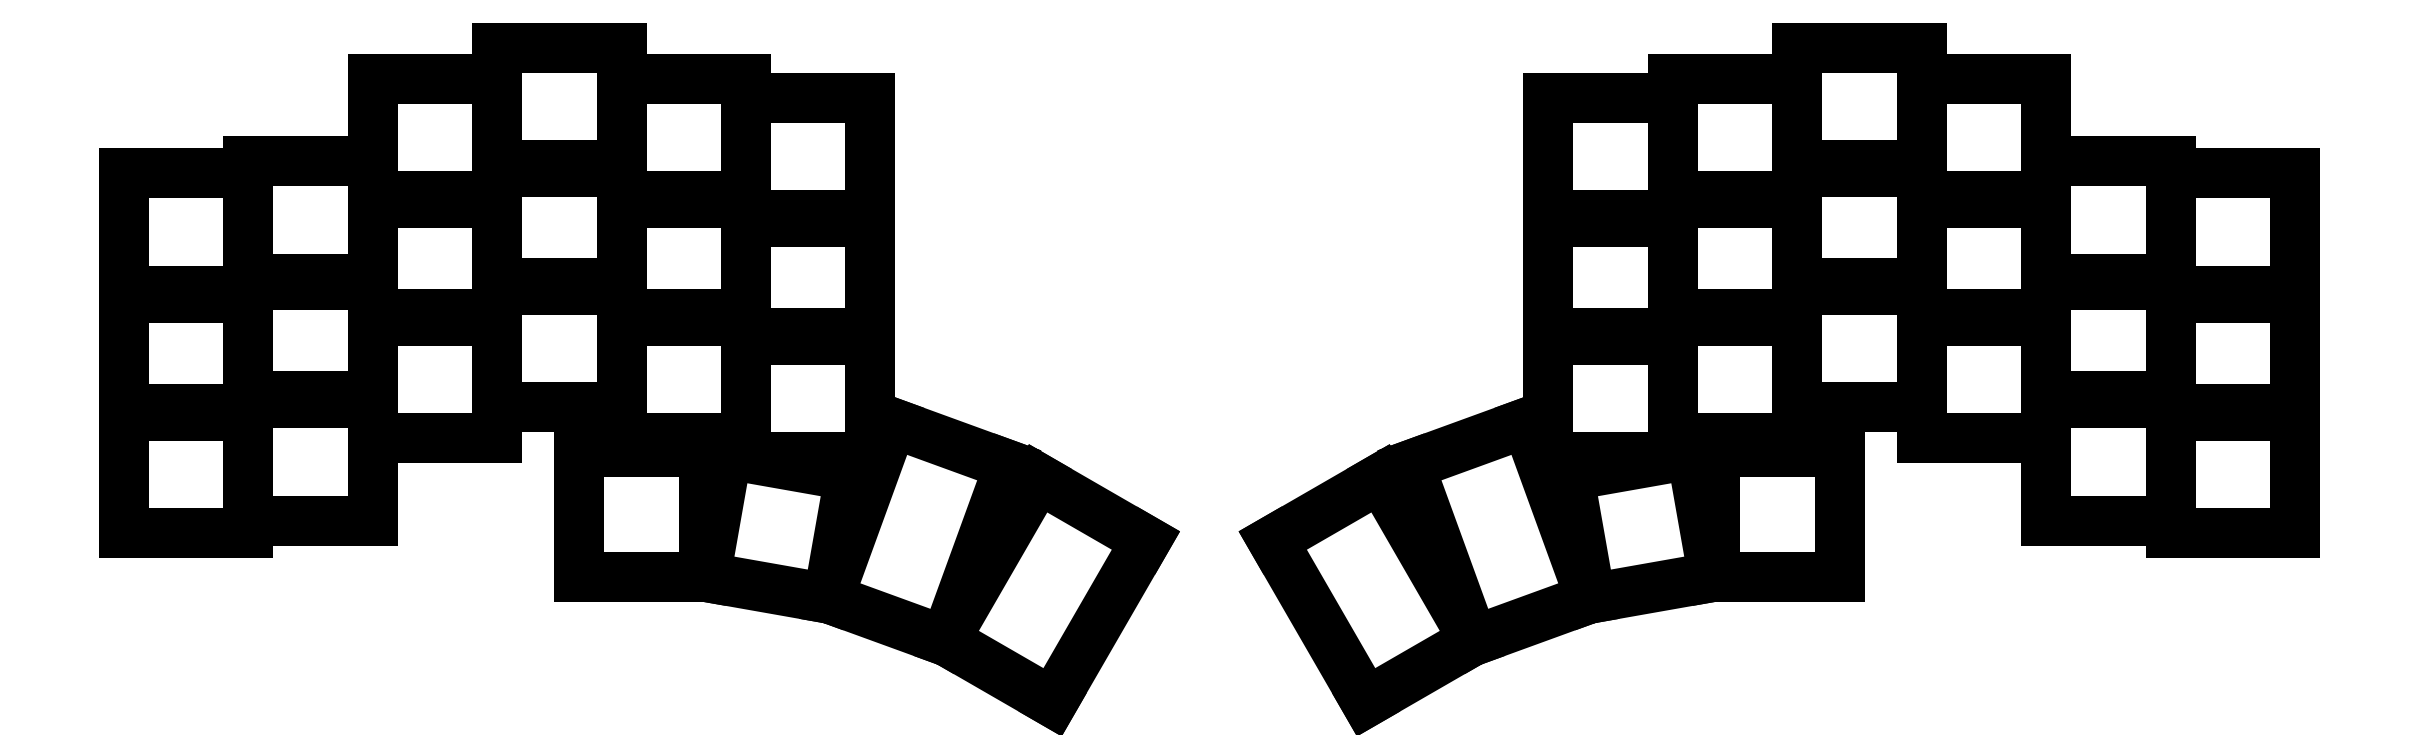
<metadata>
{"format":"dxf","ext":"dxf","renderer":"ezdxf+matplotlib","layout":"modelspace","background":"white","min_lineweight":24,"dpi":150}
</metadata>
<code>
0
SECTION
2
ENTITIES
0
LINE
8
0
10
41
20
-91
11
59
21
-91
0
LINE
8
0
10
59
20
-91
11
59
21
-109
0
LINE
8
0
10
59
20
-109
11
41
21
-109
0
LINE
8
0
10
41
20
-109
11
41
21
-91
0
LINE
8
0
10
41
20
-74
11
59
21
-74
0
LINE
8
0
10
59
20
-74
11
59
21
-92
0
LINE
8
0
10
59
20
-92
11
41
21
-92
0
LINE
8
0
10
41
20
-92
11
41
21
-74
0
LINE
8
0
10
41
20
-57
11
59
21
-57
0
LINE
8
0
10
59
20
-57
11
59
21
-75
0
LINE
8
0
10
59
20
-75
11
41
21
-75
0
LINE
8
0
10
41
20
-75
11
41
21
-57
0
LINE
8
0
10
59
20
-89.2
11
77
21
-89.2
0
LINE
8
0
10
77
20
-89.2
11
77
21
-107.2
0
LINE
8
0
10
77
20
-107.2
11
59
21
-107.2
0
LINE
8
0
10
59
20
-107.2
11
59
21
-89.2
0
LINE
8
0
10
59
20
-72.2
11
77
21
-72.2
0
LINE
8
0
10
77
20
-72.2
11
77
21
-90.2
0
LINE
8
0
10
77
20
-90.2
11
59
21
-90.2
0
LINE
8
0
10
59
20
-90.2
11
59
21
-72.2
0
LINE
8
0
10
59
20
-55.2
11
77
21
-55.2
0
LINE
8
0
10
77
20
-55.2
11
77
21
-73.2
0
LINE
8
0
10
77
20
-73.2
11
59
21
-73.2
0
LINE
8
0
10
59
20
-73.2
11
59
21
-55.2
0
LINE
8
0
10
77
20
-77.32
11
95
21
-77.32
0
LINE
8
0
10
95
20
-77.32
11
95
21
-95.32
0
LINE
8
0
10
95
20
-95.32
11
77
21
-95.32
0
LINE
8
0
10
77
20
-95.32
11
77
21
-77.32
0
LINE
8
0
10
77
20
-60.32
11
95
21
-60.32
0
LINE
8
0
10
95
20
-60.32
11
95
21
-78.32
0
LINE
8
0
10
95
20
-78.32
11
77
21
-78.32
0
LINE
8
0
10
77
20
-78.32
11
77
21
-60.32
0
LINE
8
0
10
77
20
-43.32
11
95
21
-43.32
0
LINE
8
0
10
95
20
-43.32
11
95
21
-61.32
0
LINE
8
0
10
95
20
-61.32
11
77
21
-61.32
0
LINE
8
0
10
77
20
-61.32
11
77
21
-43.32
0
LINE
8
0
10
95
20
-72.82
11
113
21
-72.82
0
LINE
8
0
10
113
20
-72.82
11
113
21
-90.82
0
LINE
8
0
10
113
20
-90.82
11
95
21
-90.82
0
LINE
8
0
10
95
20
-90.82
11
95
21
-72.82
0
LINE
8
0
10
95
20
-55.82
11
113
21
-55.82
0
LINE
8
0
10
113
20
-55.82
11
113
21
-73.82
0
LINE
8
0
10
113
20
-73.82
11
95
21
-73.82
0
LINE
8
0
10
95
20
-73.82
11
95
21
-55.82
0
LINE
8
0
10
95
20
-38.82
11
113
21
-38.82
0
LINE
8
0
10
113
20
-38.82
11
113
21
-56.82
0
LINE
8
0
10
113
20
-56.82
11
95
21
-56.82
0
LINE
8
0
10
95
20
-56.82
11
95
21
-38.82
0
LINE
8
0
10
113
20
-77.32
11
131
21
-77.32
0
LINE
8
0
10
131
20
-77.32
11
131
21
-95.32
0
LINE
8
0
10
131
20
-95.32
11
113
21
-95.32
0
LINE
8
0
10
113
20
-95.32
11
113
21
-77.32
0
LINE
8
0
10
113
20
-60.32
11
131
21
-60.32
0
LINE
8
0
10
131
20
-60.32
11
131
21
-78.32
0
LINE
8
0
10
131
20
-78.32
11
113
21
-78.32
0
LINE
8
0
10
113
20
-78.32
11
113
21
-60.32
0
LINE
8
0
10
113
20
-43.32
11
131
21
-43.32
0
LINE
8
0
10
131
20
-43.32
11
131
21
-61.32
0
LINE
8
0
10
131
20
-61.32
11
113
21
-61.32
0
LINE
8
0
10
113
20
-61.32
11
113
21
-43.32
0
LINE
8
0
10
131
20
-80.02
11
149
21
-80.02
0
LINE
8
0
10
149
20
-80.02
11
149
21
-98.02
0
LINE
8
0
10
149
20
-98.02
11
131
21
-98.02
0
LINE
8
0
10
131
20
-98.02
11
131
21
-80.02
0
LINE
8
0
10
131
20
-63.02
11
149
21
-63.02
0
LINE
8
0
10
149
20
-63.02
11
149
21
-81.02
0
LINE
8
0
10
149
20
-81.02
11
131
21
-81.02
0
LINE
8
0
10
131
20
-81.02
11
131
21
-63.02
0
LINE
8
0
10
131
20
-46.02
11
149
21
-46.02
0
LINE
8
0
10
149
20
-46.02
11
149
21
-64.02
0
LINE
8
0
10
149
20
-64.02
11
131
21
-64.02
0
LINE
8
0
10
131
20
-64.02
11
131
21
-46.02
0
LINE
8
0
10
106.9
20
-97.3
11
124.9
21
-97.3
0
LINE
8
0
10
124.9
20
-97.3
11
124.9
21
-115.3
0
LINE
8
0
10
124.9
20
-115.3
11
106.9
21
-115.3
0
LINE
8
0
10
106.9
20
-115.3
11
106.9
21
-97.3
0
LINE
8
0
10
128.3
20
-97.61
11
146
21
-100.7
0
LINE
8
0
10
146
20
-100.7
11
142.9
21
-118.5
0
LINE
8
0
10
142.9
20
-118.5
11
125.1
21
-115.3
0
LINE
8
0
10
125.1
20
-115.3
11
128.3
21
-97.61
0
LINE
8
0
10
169.1
20
-99.22
11
159.8
21
-124.6
0
LINE
8
0
10
159.8
20
-124.6
11
142.9
21
-118.4
0
LINE
8
0
10
142.9
20
-118.4
11
152.1
21
-93.06
0
LINE
8
0
10
152.1
20
-93.06
11
169.1
21
-99.22
0
LINE
8
0
10
188.8
20
-110.1
11
175.3
21
-133.5
0
LINE
8
0
10
175.3
20
-133.5
11
159.7
21
-124.5
0
LINE
8
0
10
159.7
20
-124.5
11
173.2
21
-101.1
0
LINE
8
0
10
173.2
20
-101.1
11
188.8
21
-110.1
0
LINE
8
0
10
337
20
-91
11
355
21
-91
0
LINE
8
0
10
355
20
-91
11
355
21
-109
0
LINE
8
0
10
355
20
-109
11
337
21
-109
0
LINE
8
0
10
337
20
-109
11
337
21
-91
0
LINE
8
0
10
337
20
-74
11
355
21
-74
0
LINE
8
0
10
355
20
-74
11
355
21
-92
0
LINE
8
0
10
355
20
-92
11
337
21
-92
0
LINE
8
0
10
337
20
-92
11
337
21
-74
0
LINE
8
0
10
337
20
-57
11
355
21
-57
0
LINE
8
0
10
355
20
-57
11
355
21
-75
0
LINE
8
0
10
355
20
-75
11
337
21
-75
0
LINE
8
0
10
337
20
-75
11
337
21
-57
0
LINE
8
0
10
319
20
-89.2
11
337
21
-89.2
0
LINE
8
0
10
337
20
-89.2
11
337
21
-107.2
0
LINE
8
0
10
337
20
-107.2
11
319
21
-107.2
0
LINE
8
0
10
319
20
-107.2
11
319
21
-89.2
0
LINE
8
0
10
319
20
-72.2
11
337
21
-72.2
0
LINE
8
0
10
337
20
-72.2
11
337
21
-90.2
0
LINE
8
0
10
337
20
-90.2
11
319
21
-90.2
0
LINE
8
0
10
319
20
-90.2
11
319
21
-72.2
0
LINE
8
0
10
319
20
-55.2
11
337
21
-55.2
0
LINE
8
0
10
337
20
-55.2
11
337
21
-73.2
0
LINE
8
0
10
337
20
-73.2
11
319
21
-73.2
0
LINE
8
0
10
319
20
-73.2
11
319
21
-55.2
0
LINE
8
0
10
301
20
-77.32
11
319
21
-77.32
0
LINE
8
0
10
319
20
-77.32
11
319
21
-95.32
0
LINE
8
0
10
319
20
-95.32
11
301
21
-95.32
0
LINE
8
0
10
301
20
-95.32
11
301
21
-77.32
0
LINE
8
0
10
301
20
-60.32
11
319
21
-60.32
0
LINE
8
0
10
319
20
-60.32
11
319
21
-78.32
0
LINE
8
0
10
319
20
-78.32
11
301
21
-78.32
0
LINE
8
0
10
301
20
-78.32
11
301
21
-60.32
0
LINE
8
0
10
301
20
-43.32
11
319
21
-43.32
0
LINE
8
0
10
319
20
-43.32
11
319
21
-61.32
0
LINE
8
0
10
319
20
-61.32
11
301
21
-61.32
0
LINE
8
0
10
301
20
-61.32
11
301
21
-43.32
0
LINE
8
0
10
283
20
-72.82
11
301
21
-72.82
0
LINE
8
0
10
301
20
-72.82
11
301
21
-90.82
0
LINE
8
0
10
301
20
-90.82
11
283
21
-90.82
0
LINE
8
0
10
283
20
-90.82
11
283
21
-72.82
0
LINE
8
0
10
283
20
-55.82
11
301
21
-55.82
0
LINE
8
0
10
301
20
-55.82
11
301
21
-73.82
0
LINE
8
0
10
301
20
-73.82
11
283
21
-73.82
0
LINE
8
0
10
283
20
-73.82
11
283
21
-55.82
0
LINE
8
0
10
283
20
-38.82
11
301
21
-38.82
0
LINE
8
0
10
301
20
-38.82
11
301
21
-56.82
0
LINE
8
0
10
301
20
-56.82
11
283
21
-56.82
0
LINE
8
0
10
283
20
-56.82
11
283
21
-38.82
0
LINE
8
0
10
265
20
-77.32
11
283
21
-77.32
0
LINE
8
0
10
283
20
-77.32
11
283
21
-95.32
0
LINE
8
0
10
283
20
-95.32
11
265
21
-95.32
0
LINE
8
0
10
265
20
-95.32
11
265
21
-77.32
0
LINE
8
0
10
265
20
-60.32
11
283
21
-60.32
0
LINE
8
0
10
283
20
-60.32
11
283
21
-78.32
0
LINE
8
0
10
283
20
-78.32
11
265
21
-78.32
0
LINE
8
0
10
265
20
-78.32
11
265
21
-60.32
0
LINE
8
0
10
265
20
-43.32
11
283
21
-43.32
0
LINE
8
0
10
283
20
-43.32
11
283
21
-61.32
0
LINE
8
0
10
283
20
-61.32
11
265
21
-61.32
0
LINE
8
0
10
265
20
-61.32
11
265
21
-43.32
0
LINE
8
0
10
247
20
-80.02
11
265
21
-80.02
0
LINE
8
0
10
265
20
-80.02
11
265
21
-98.02
0
LINE
8
0
10
265
20
-98.02
11
247
21
-98.02
0
LINE
8
0
10
247
20
-98.02
11
247
21
-80.02
0
LINE
8
0
10
247
20
-63.02
11
265
21
-63.02
0
LINE
8
0
10
265
20
-63.02
11
265
21
-81.02
0
LINE
8
0
10
265
20
-81.02
11
247
21
-81.02
0
LINE
8
0
10
247
20
-81.02
11
247
21
-63.02
0
LINE
8
0
10
247
20
-46.02
11
265
21
-46.02
0
LINE
8
0
10
265
20
-46.02
11
265
21
-64.02
0
LINE
8
0
10
265
20
-64.02
11
247
21
-64.02
0
LINE
8
0
10
247
20
-64.02
11
247
21
-46.02
0
LINE
8
0
10
271.1
20
-97.3
11
289.1
21
-97.3
0
LINE
8
0
10
289.1
20
-97.3
11
289.1
21
-115.3
0
LINE
8
0
10
289.1
20
-115.3
11
271.1
21
-115.3
0
LINE
8
0
10
271.1
20
-115.3
11
271.1
21
-97.3
0
LINE
8
0
10
250
20
-100.7
11
267.7
21
-97.61
0
LINE
8
0
10
267.7
20
-97.61
11
270.9
21
-115.3
0
LINE
8
0
10
270.9
20
-115.3
11
253.1
21
-118.5
0
LINE
8
0
10
253.1
20
-118.5
11
250
21
-100.7
0
LINE
8
0
10
236.2
20
-124.6
11
226.9
21
-99.22
0
LINE
8
0
10
226.9
20
-99.22
11
243.9
21
-93.06
0
LINE
8
0
10
243.9
20
-93.06
11
253.1
21
-118.4
0
LINE
8
0
10
253.1
20
-118.4
11
236.2
21
-124.6
0
LINE
8
0
10
220.7
20
-133.5
11
207.2
21
-110.1
0
LINE
8
0
10
207.2
20
-110.1
11
222.8
21
-101.1
0
LINE
8
0
10
222.8
20
-101.1
11
236.3
21
-124.5
0
LINE
8
0
10
236.3
20
-124.5
11
220.7
21
-133.5
0
ENDSEC
0
EOF

</code>
